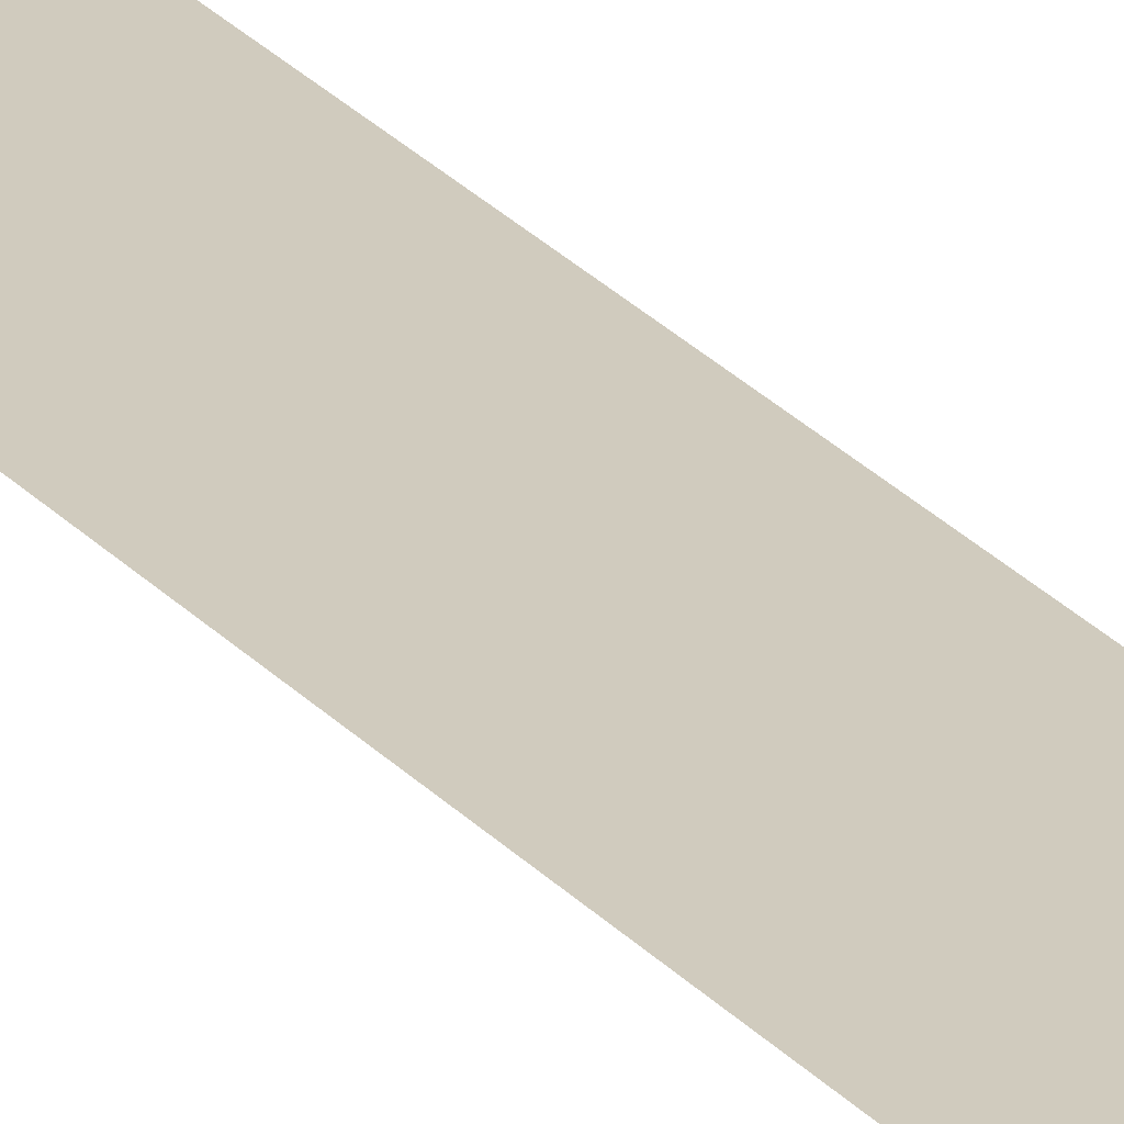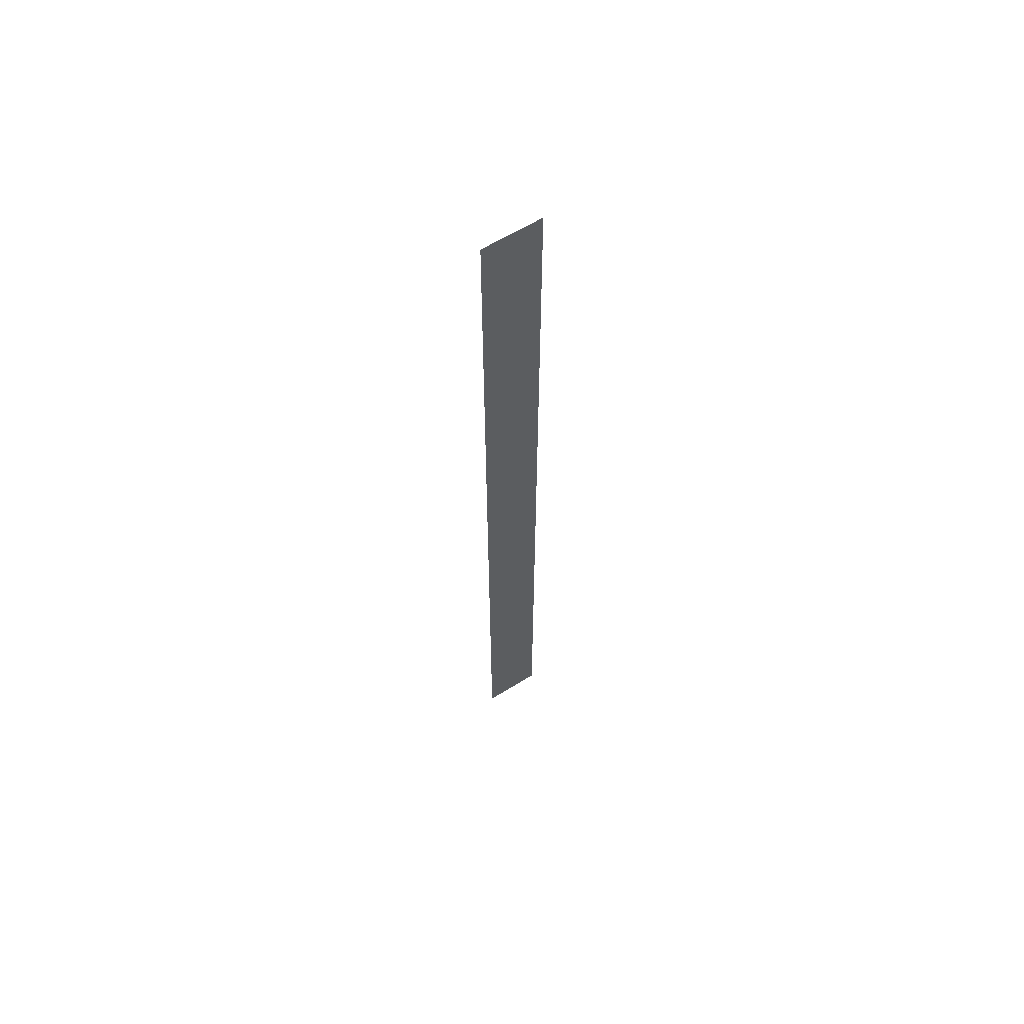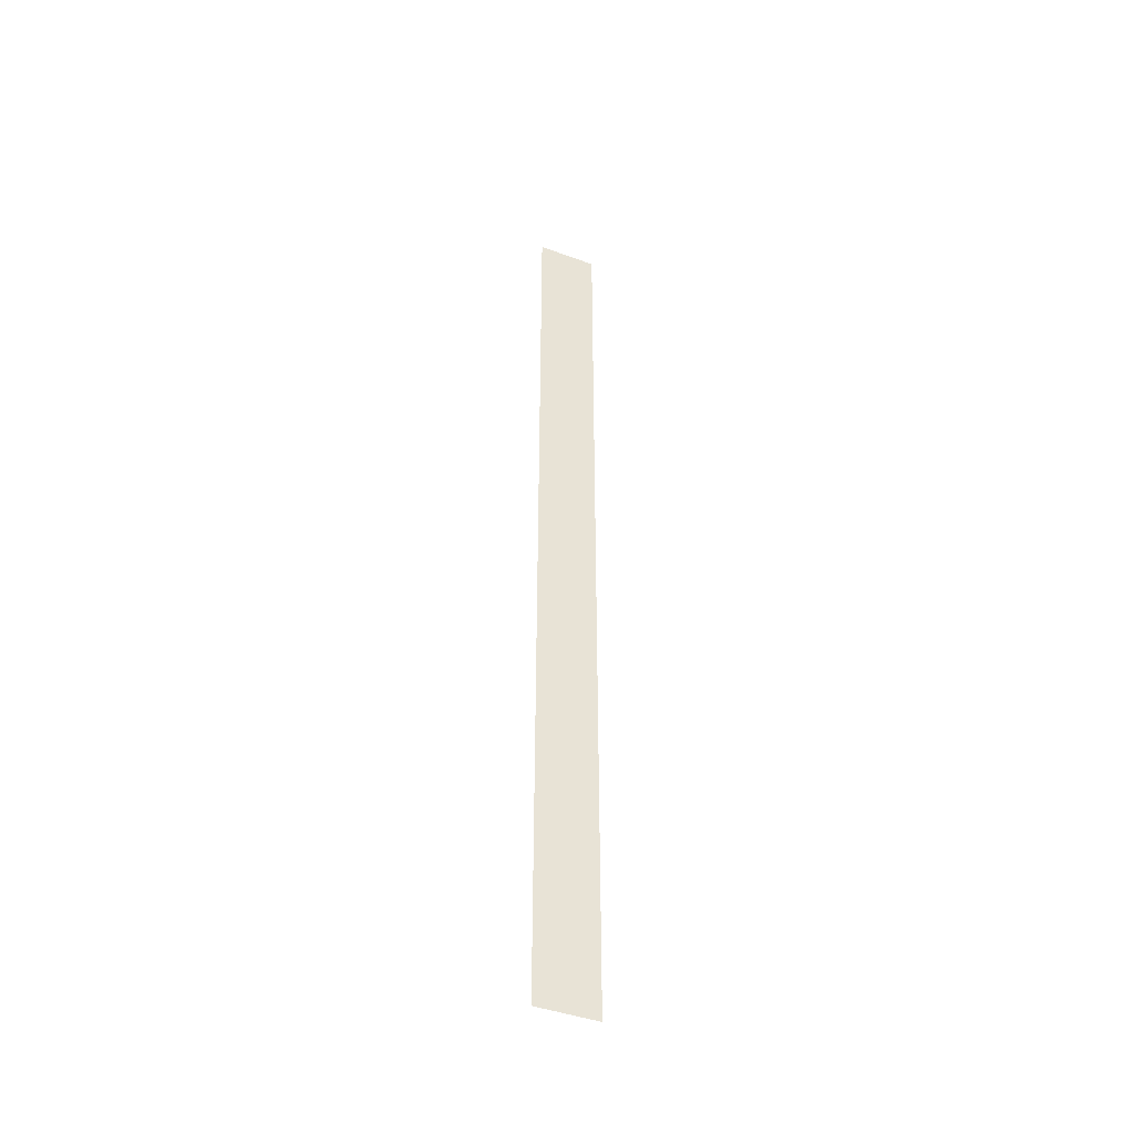
<metadata>
{"format":"obj","ext":"obj","renderer":"f3d","projection":"perspective","resolution":1024,"background":"white","views":[{"elev":23.5,"azim":-29.0,"up":"+Y"},{"elev":62.1,"azim":147.8,"up":"+Z"},{"elev":-43.8,"azim":-23.4,"up":"+Z"}]}
</metadata>
<code>
v 5581 147.2 -1830
v 5581 147.2 -1728
v 5587 147.2 -1830
v 5587 147.2 -1728
v 5587 147.2 -1830
v 5581 147.2 -1728
v 5587 147.2 -1779
v 5587 147.2 -1830
v 5587 147.2 -1728
f 1 2 3
f 4 5 6
f 7 8 9

</code>
